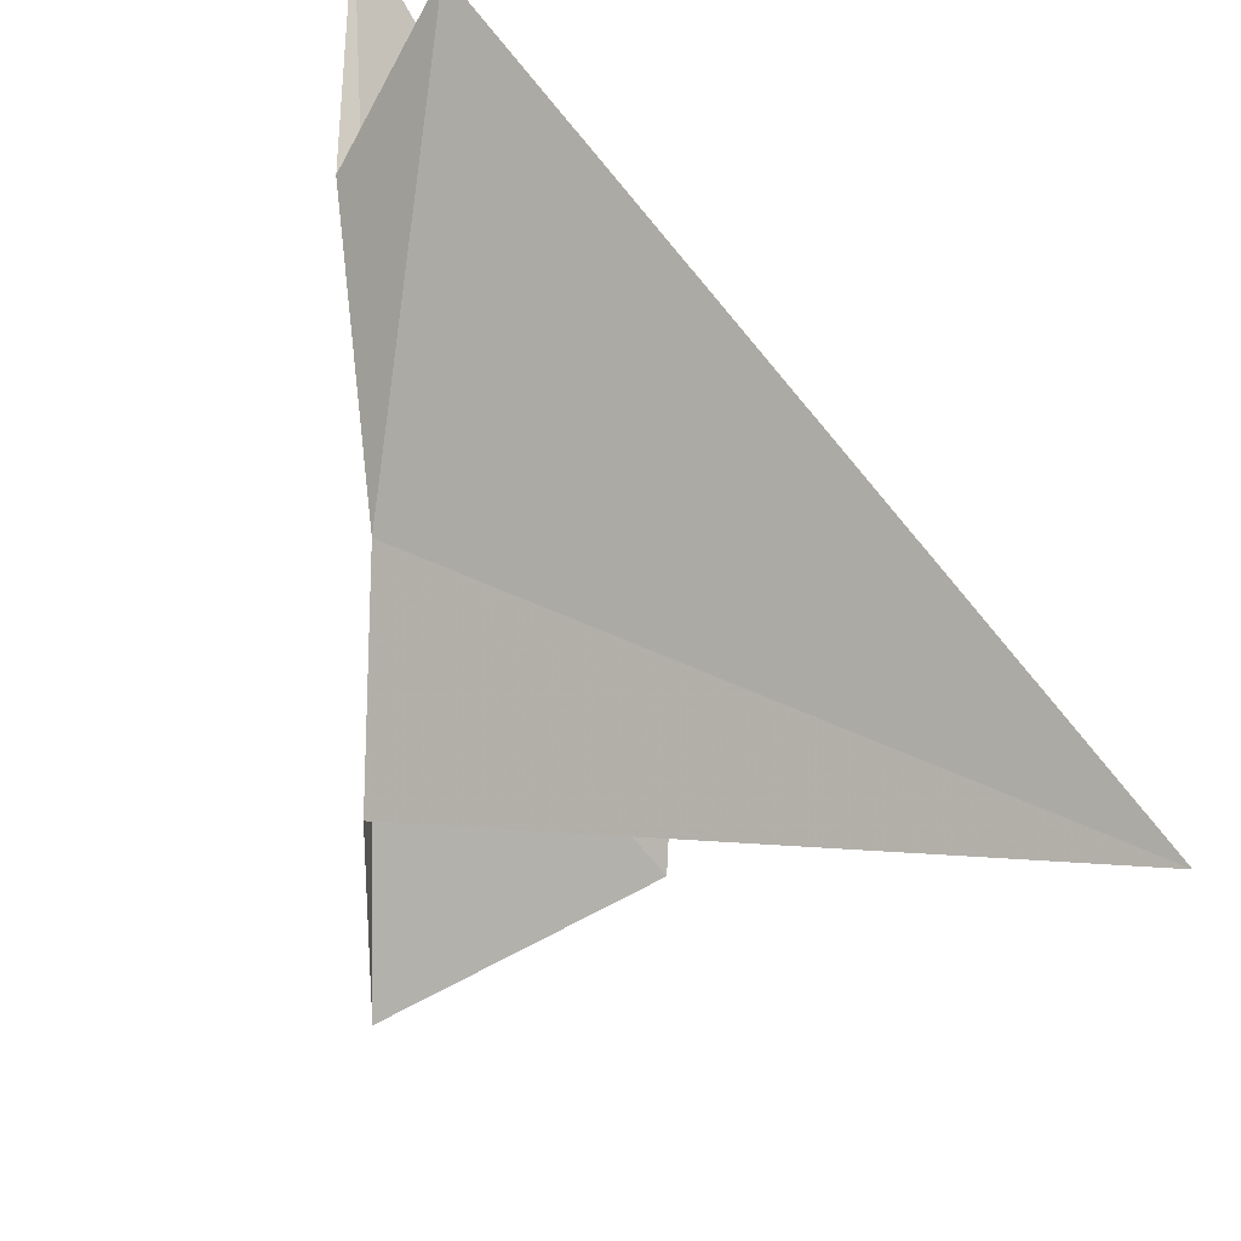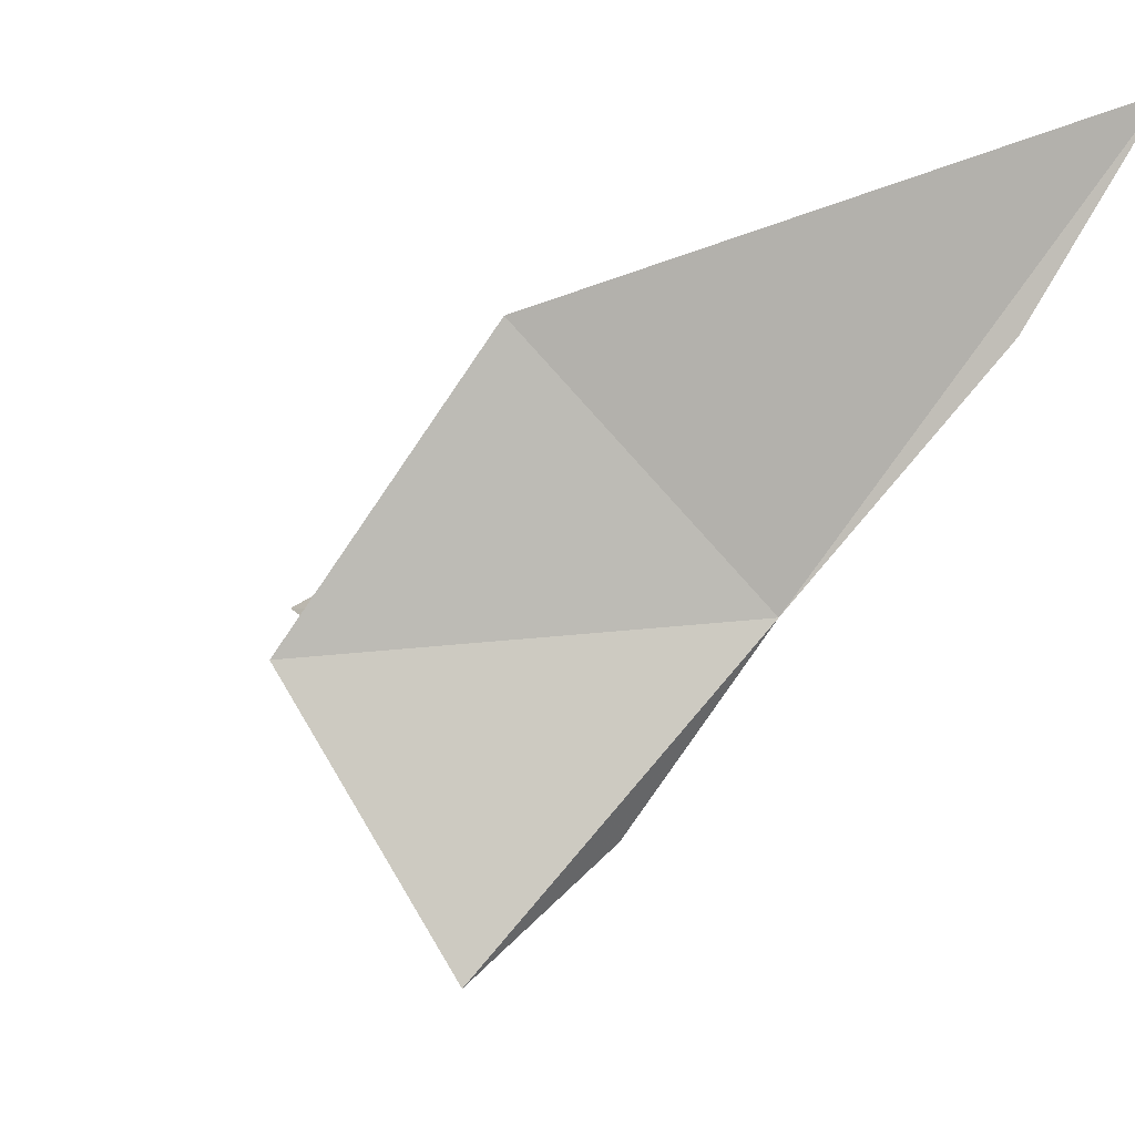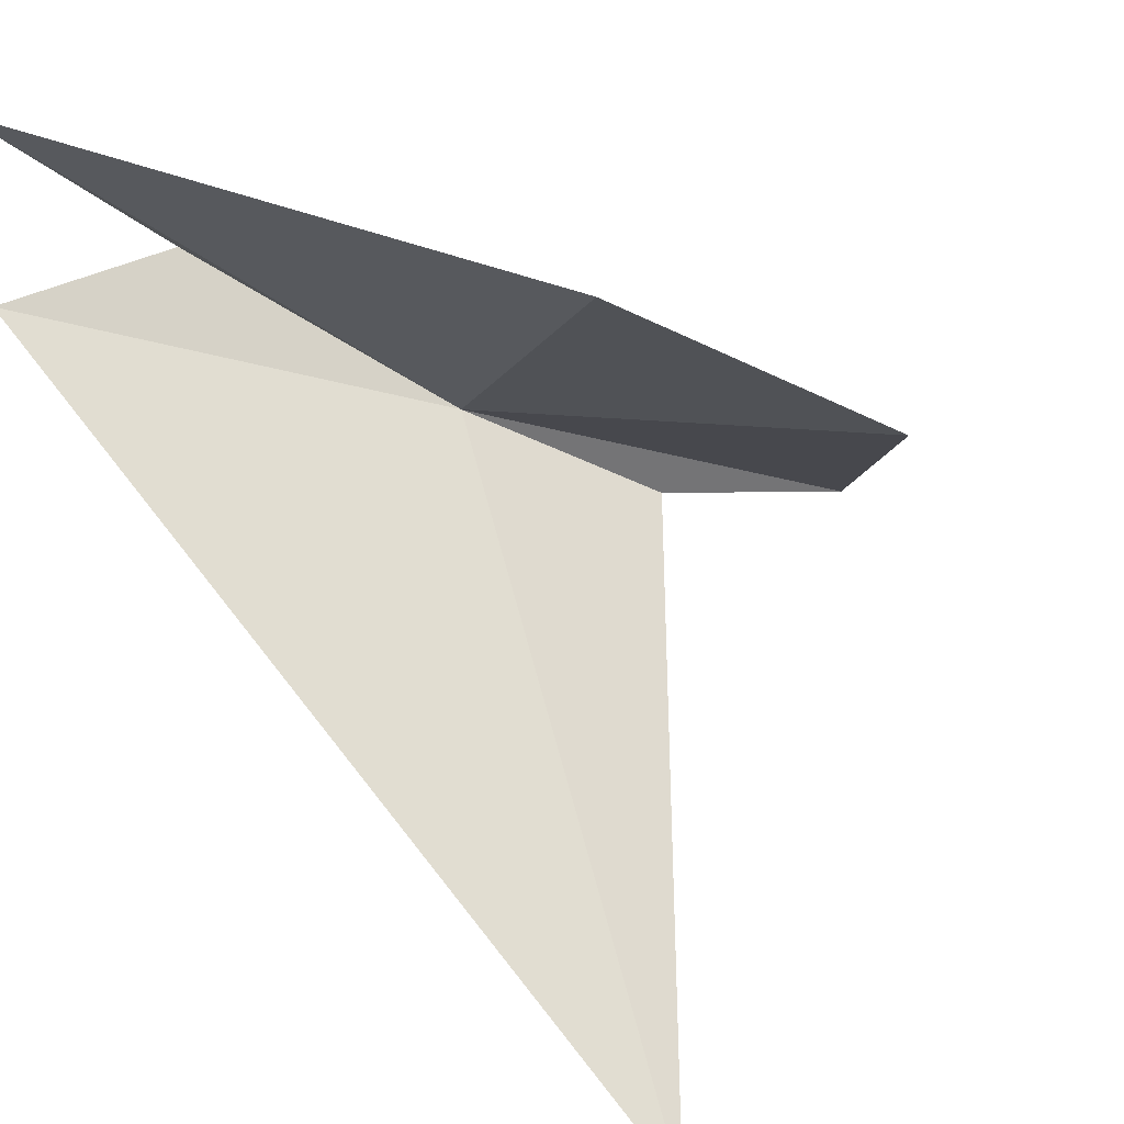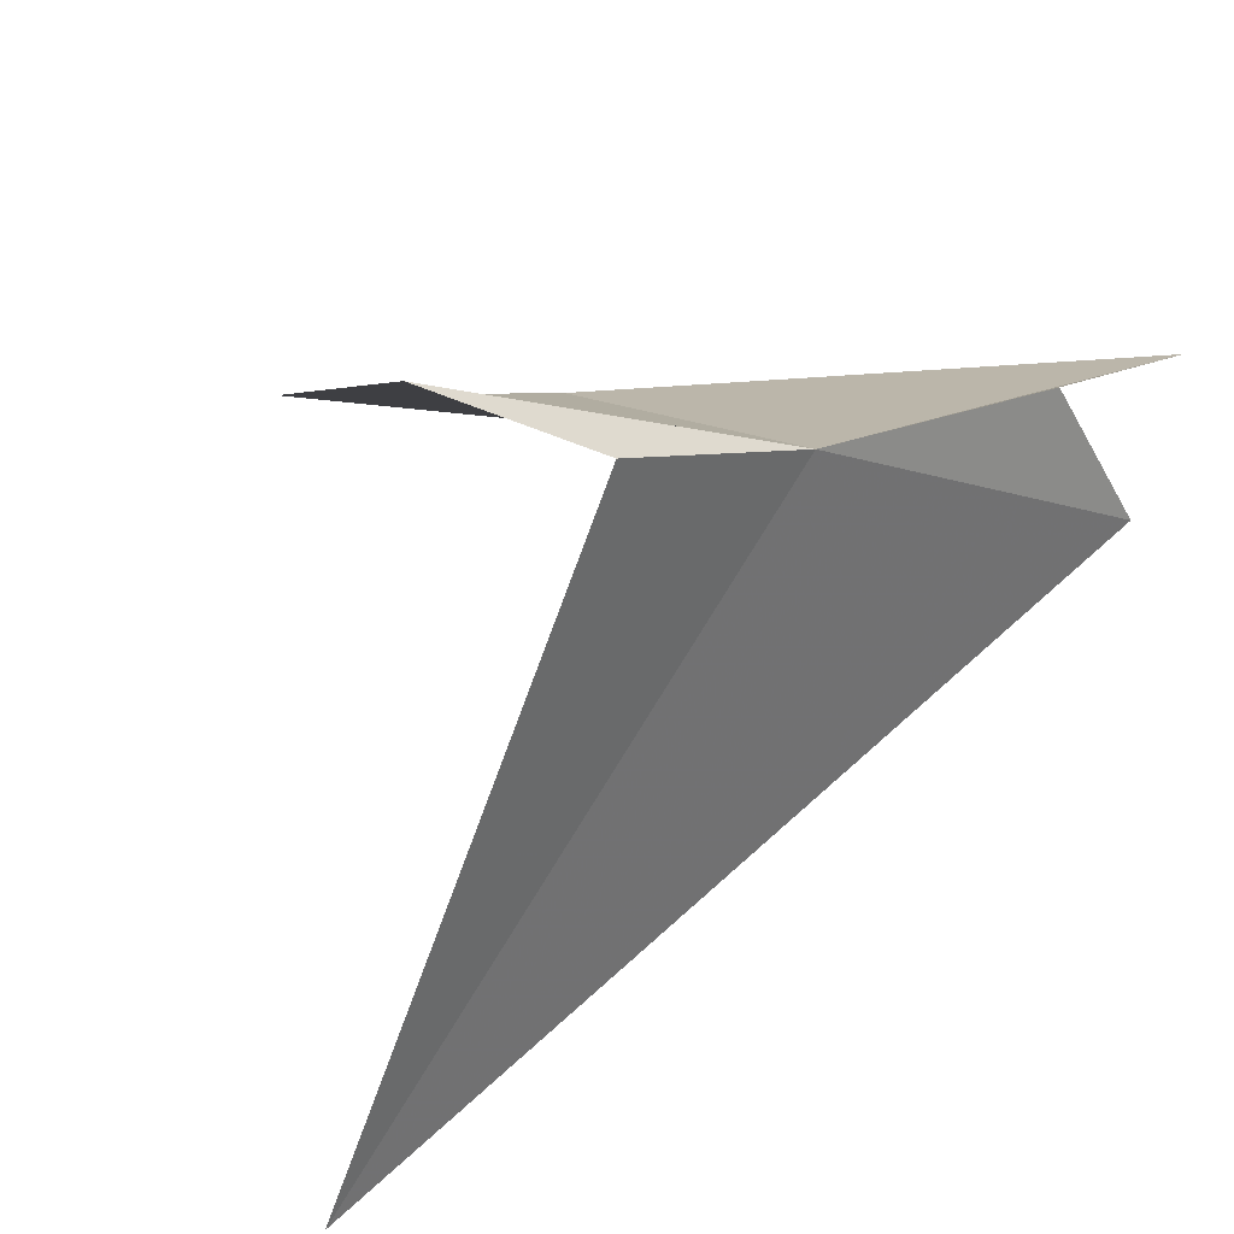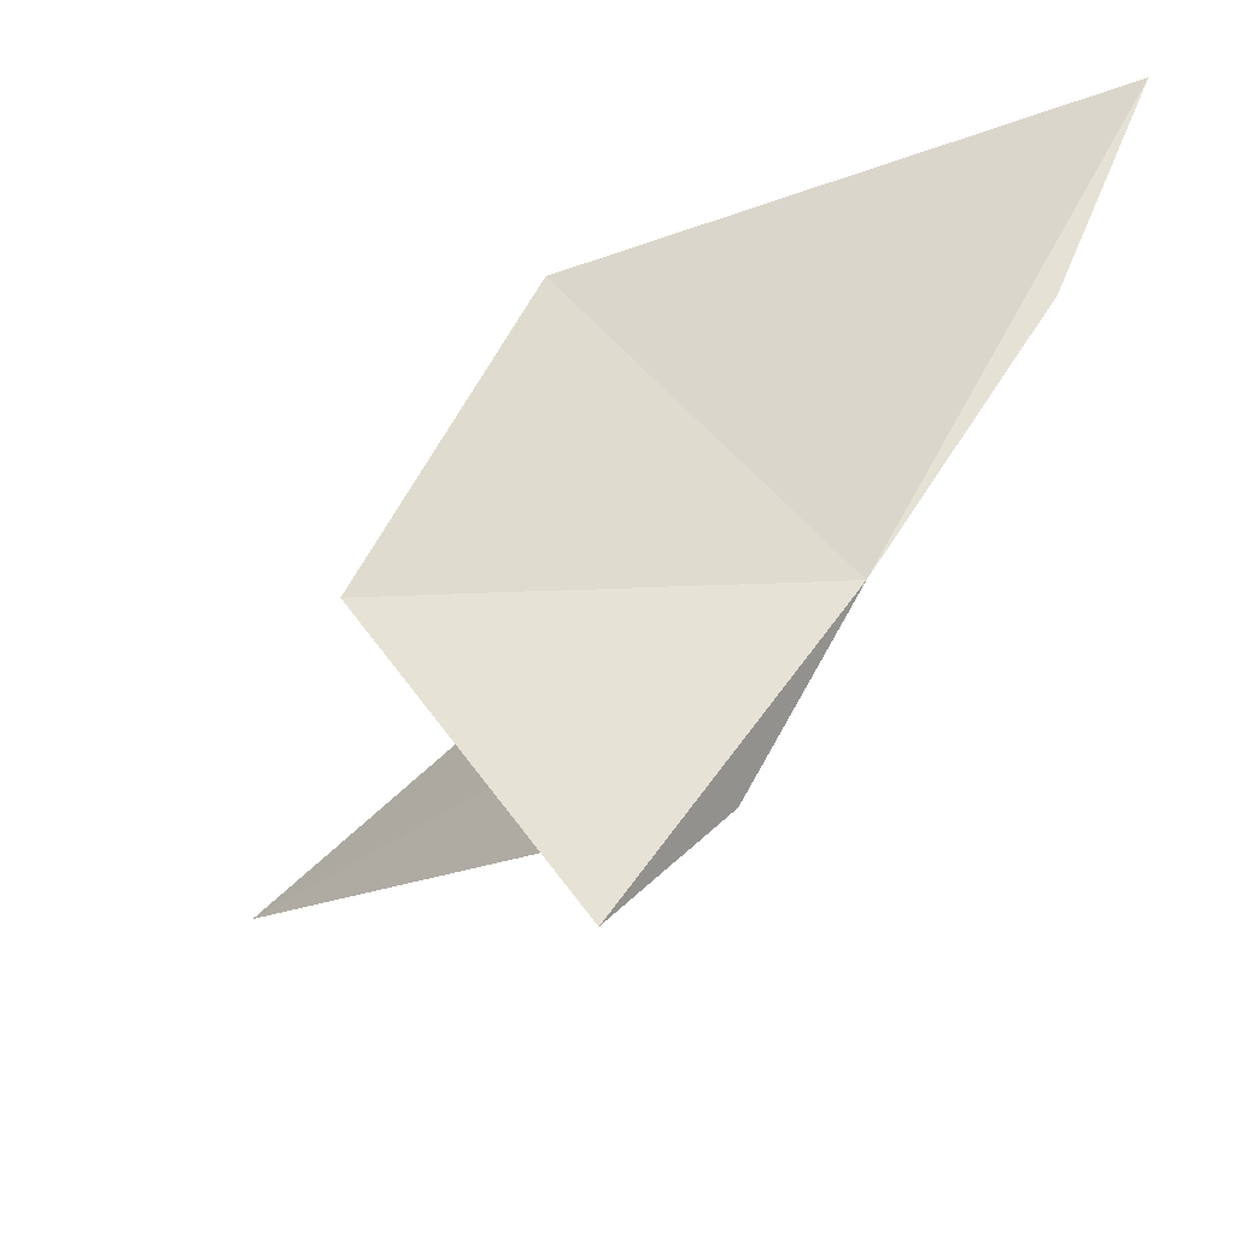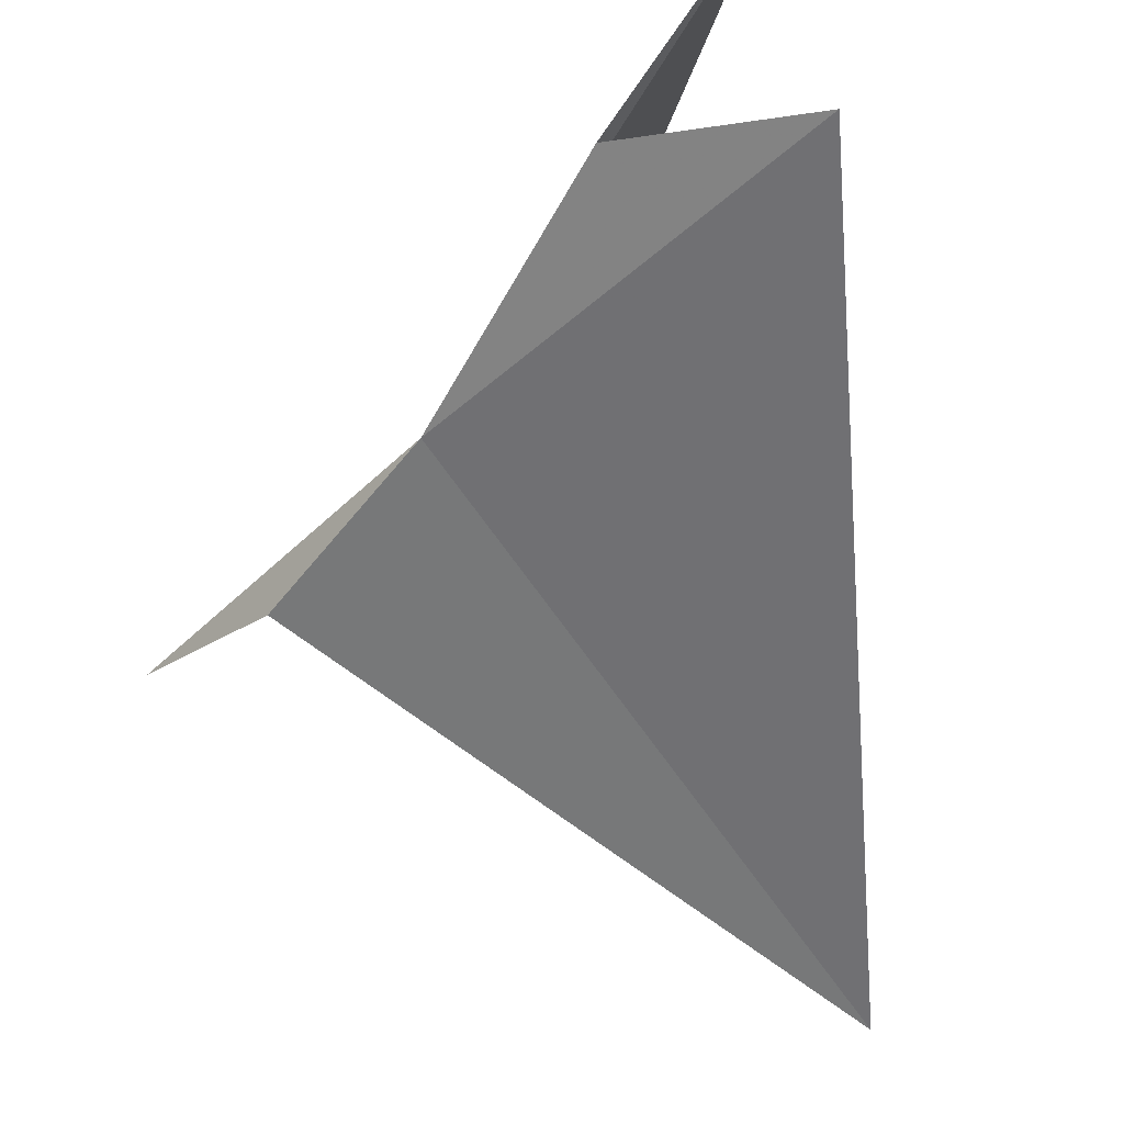
<metadata>
{"format":"obj","ext":"obj","renderer":"f3d","projection":"perspective","resolution":1024,"background":"white","views":[{"elev":-63.3,"azim":69.8,"up":"+Y"},{"elev":49.1,"azim":-66.3,"up":"+Y"},{"elev":29.0,"azim":145.4,"up":"+Y"},{"elev":-38.3,"azim":-56.5,"up":"+Y"},{"elev":21.5,"azim":-76.9,"up":"+Y"},{"elev":-15.5,"azim":27.0,"up":"+Y"}]}
</metadata>
<code>
v -13.43 10.63 17.19
v -12.4 11.07 17.41
v -13.03 9.533 15.75
v -12.88 11.07 17.48
v -12.46 11.43 17.6
v -14.32 10.29 16.87
v -14.04 10.75 16.32
v -13.9 10.34 17.03
v -13.35 11.17 16.53
f 1 3 2
f 1 2 4
f 1 4 5
f 1 7 6
f 1 6 8
f 1 9 7
f 1 5 9
f 1 8 3

</code>
